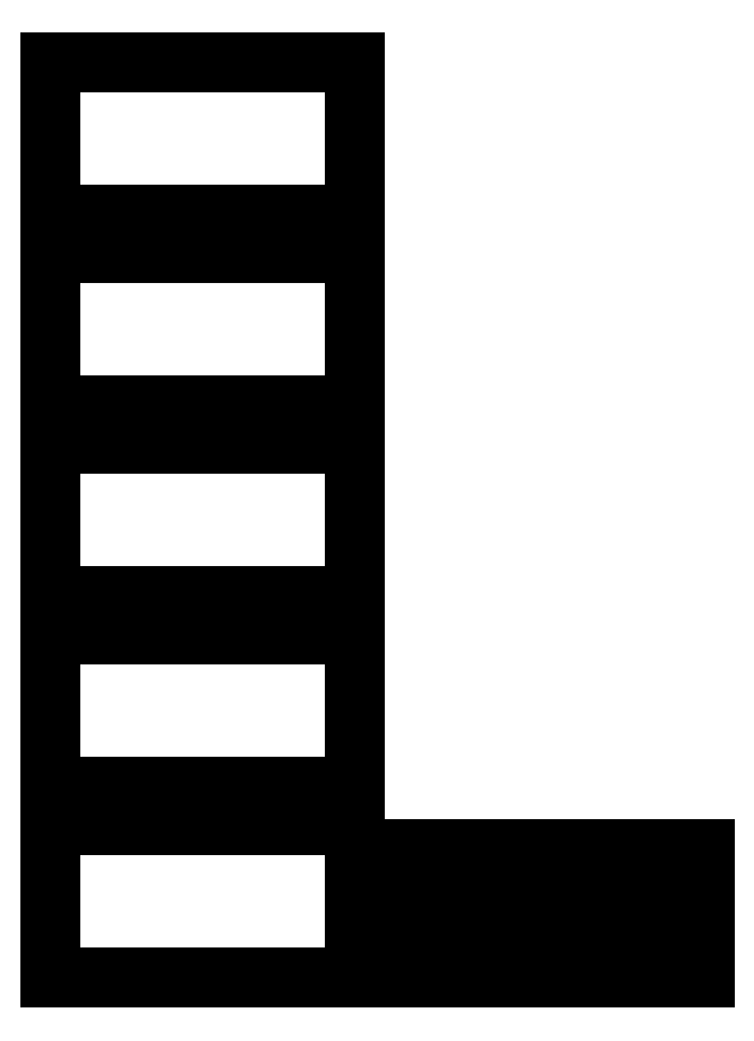
<metadata>
{"format":"dxf","ext":"dxf","renderer":"ezdxf+matplotlib","layout":"modelspace","background":"white","min_lineweight":24,"dpi":150}
</metadata>
<code>
0
SECTION
2
ENTITIES
0
LINE
8
0
10
0
20
0
11
96
21
0
0
LINE
8
0
10
2.939e-15
20
48
11
96
21
48
0
LINE
8
0
10
2.939e-15
20
48
11
0
21
0
0
LINE
8
0
10
96
20
48
11
96
21
0
0
LINE
8
cuts
10
48
20
48
11
48
21
-1.176e-14
0
LINE
8
0
10
3.674e-15
20
60
11
96
21
60
0
LINE
8
0
10
6.613e-15
20
108
11
96
21
108
0
LINE
8
0
10
6.613e-15
20
108
11
3.674e-15
21
60
0
LINE
8
0
10
96
20
60
11
96
21
108
0
LINE
8
cuts
10
48
20
108
11
48
21
60
0
MTEXT
8
dimensions
10
13.25
20
87.25
30
0
40
3
41
23.92
71
    1
72
    1
1
Front Upper
7
STANDARD
210
0
220
0
230
1
50
0
73
    2
44
1
0
MTEXT
8
dimensions
10
14.75
20
26.25
30
0
40
3
41
22.25
71
    1
72
    1
1
Back Upper
7
STANDARD
210
0
220
0
230
1
50
0
73
    2
44
1
0
LINE
8
cuts
10
48.75
20
48
11
48.75
21
1.736e-14
0
LINE
8
cuts
10
48.75
20
33
11
96
21
33
0
MTEXT
8
dimensions
10
65
20
20
30
0
40
3
41
15.58
71
    1
72
    1
1
Top Cap
7
STANDARD
210
0
220
0
230
1
50
0
73
    2
44
1
0
DIMENSION
8
dimensions
2
*D1
10
102.6
20
-8.123e-16
30
0
11
101.1
21
16.5
31
0
70
   32
71
    5
72
    0
3
Standard
53
0
210
0
220
0
230
1
13
96
23
33
33
0
14
96
24
0
34
0
50
90
0
DIMENSION
8
dimensions
2
*D2
10
96
20
-5.434
30
0
11
72.38
21
-3.934
31
0
70
   32
71
    5
72
    0
3
Standard
53
0
210
0
220
0
230
1
13
48.75
23
0
33
0
14
96
24
0
34
0
0
DIMENSION
8
dimensions
2
*D3
10
48
20
-5.347
30
0
11
24
21
-3.847
31
0
70
   32
71
    5
72
    0
3
Standard
53
0
210
0
220
0
230
1
13
0
23
0
33
0
14
48
24
-1.176e-14
34
0
0
DIMENSION
8
dimensions
2
*D4
10
-3.105
20
48
30
0
11
-4.605
21
24
31
0
70
   32
71
    5
72
    0
3
Standard
53
0
210
0
220
0
230
1
13
0
23
0
33
0
14
2.939e-15
24
48
34
0
50
90
0
DIMENSION
8
dimensions
2
*D5
10
-5.175
20
60
30
0
11
-6.675
21
84
31
0
70
   32
71
    5
72
    0
3
Standard
53
0
210
0
220
0
230
1
13
6.613e-15
23
108
33
0
14
3.674e-15
24
60
34
0
50
90
0
DIMENSION
8
dimensions
2
*D6
10
48
20
54.78
30
0
11
24
21
56.28
31
0
70
   32
71
    5
72
    0
3
Standard
53
0
210
0
220
0
230
1
13
3.674e-15
23
60
33
0
14
48
24
60
34
0
0
LINE
8
cuts
10
78.75
20
60
11
78.75
21
108
0
LINE
8
cuts
10
61.5
20
60
11
61.5
21
108
0
MTEXT
8
dimensions
10
85.83
20
73.16
30
0
40
3
41
23.92
71
    1
72
    1
1
Front Upper
7
STANDARD
210
0
220
0
230
1
50
90
73
    2
44
1
0
MTEXT
8
dimensions
10
68.7
20
71.2
30
0
40
3
41
24.25
71
    1
72
    1
1
Front Lower
7
STANDARD
210
0
220
0
230
1
50
90
73
    2
44
1
0
DIMENSION
8
dimensions
2
*D7
10
78.75
20
53
30
0
11
87.38
21
54.5
31
0
70
   32
71
    5
72
    0
3
Standard
53
0
210
0
220
0
230
1
13
96
23
60
33
0
14
78.75
24
60
34
0
0
DIMENSION
8
dimensions
2
*D8
10
61.5
20
53.18
30
0
11
70.12
21
54.68
31
0
70
   32
71
    5
72
    0
3
Standard
53
0
210
0
220
0
230
1
13
78.75
23
60
33
0
14
61.5
24
60
34
0
0
LINE
8
0
10
7.348e-15
20
120
11
96
21
120
0
LINE
8
0
10
1.029e-14
20
168
11
96
21
168
0
LINE
8
0
10
1.029e-14
20
168
11
7.348e-15
21
120
0
LINE
8
0
10
96
20
120
11
96
21
168
0
LINE
8
cuts
10
9.369e-15
20
153
11
65.25
21
153
0
LINE
8
cuts
10
65.25
20
153
11
65.25
21
120
0
DIMENSION
8
dimensions
2
*D9
10
65.25
20
114.7
30
0
11
32.63
21
116.2
31
0
70
   32
71
    5
72
    0
3
Standard
53
0
210
0
220
0
230
1
13
7.348e-15
23
120
33
0
14
65.25
24
120
34
0
0
DIMENSION
8
dimensions
2
*D10
10
-3.212
20
120
30
0
11
-4.712
21
136.5
31
0
70
   32
71
    5
72
    0
3
Standard
53
0
210
0
220
0
230
1
13
9.369e-15
23
153
33
0
14
7.348e-15
24
120
34
0
50
90
0
LINE
8
cuts
10
1.102e-14
20
180
11
96
21
180
0
LINE
8
0
10
1.102e-14
20
180
11
96
21
180
0
LINE
8
0
10
1.396e-14
20
228
11
96
21
228
0
LINE
8
0
10
1.396e-14
20
228
11
1.102e-14
21
180
0
LINE
8
0
10
96
20
180
11
96
21
228
0
LINE
8
cuts
10
1.304e-14
20
213
11
65.25
21
213
0
LINE
8
cuts
10
65.25
20
213
11
65.25
21
180
0
DIMENSION
8
dimensions
2
*D11
10
65.25
20
174.7
30
0
11
32.63
21
176.2
31
0
70
   32
71
    5
72
    0
3
Standard
53
0
210
0
220
0
230
1
13
1.102e-14
23
180
33
0
14
65.25
24
180
34
0
0
DIMENSION
8
dimensions
2
*D12
10
-3.212
20
180
30
0
11
-4.712
21
196.5
31
0
70
   32
71
    5
72
    0
3
Standard
53
0
210
0
220
0
230
1
13
1.304e-14
23
213
33
0
14
1.102e-14
24
180
34
0
50
90
0
MTEXT
8
dimensions
10
22.66
20
137
30
0
40
3
41
18.25
71
    1
72
    1
1
Left Side
7
STANDARD
210
0
220
0
230
1
50
0
73
    2
44
1
0
MTEXT
8
dimensions
10
21.95
20
198.3
30
0
40
3
41
19.92
71
    1
72
    1
1
RIght Side
7
STANDARD
210
0
220
0
230
1
50
0
73
    2
44
1
0
LINE
8
0
10
1.47e-14
20
240
11
96
21
240
0
LINE
8
0
10
1.763e-14
20
288
11
96
21
288
0
LINE
8
0
10
1.763e-14
20
288
11
1.47e-14
21
240
0
LINE
8
0
10
96
20
240
11
96
21
288
0
MTEXT
8
dimensions
10
8.566
20
266.4
30
0
40
3
41
19.25
71
    1
72
    1
1
Top Shelf
7
STANDARD
210
0
220
0
230
1
50
0
73
    2
44
1
0
LINE
8
cuts
10
1.741e-14
20
284.2
11
33
21
284.2
0
LINE
8
cuts
10
33
20
284.2
11
33
21
240
0
DIMENSION
8
dimensions
2
*D13
10
33
20
234.1
30
0
11
16.5
21
235.6
31
0
70
   32
71
    5
72
    0
3
Standard
53
0
210
0
220
0
230
1
13
1.47e-14
23
240
33
0
14
33
24
240
34
0
0
DIMENSION
8
dimensions
2
*D14
10
-3.391
20
240
30
0
11
-4.891
21
262.1
31
0
70
   32
71
    5
72
    0
3
Standard
53
0
210
0
220
0
230
1
13
1.741e-14
23
284.2
33
0
14
1.47e-14
24
240
34
0
50
90
0
LINE
8
cuts
10
1.304e-14
20
213
11
96
21
213
0
LINE
8
cuts
10
66
20
180
11
66
21
213
0
MTEXT
8
dimensions
10
72.09
20
200.6
30
0
40
3
41
18.33
71
    1
72
    1
1
Reservoir\PShelf
7
STANDARD
210
0
220
0
230
1
50
0
73
    2
44
1
0
DIMENSION
8
dimensions
2
*D15
10
96
20
174.7
30
0
11
81
21
176.2
31
0
70
   32
71
    5
72
    0
3
Standard
53
0
210
0
220
0
230
1
13
66
23
180
33
0
14
96
24
180
34
0
0
DIMENSION
8
dimensions
2
*D16
10
101.4
20
180
30
0
11
99.86
21
196.5
31
0
70
   32
71
    5
72
    0
3
Standard
53
0
210
0
220
0
230
1
13
96
23
213
33
0
14
96
24
180
34
0
50
90
0
LINE
8
0
10
110
20
0
11
206
21
0
0
LINE
8
0
10
110
20
1.5
11
206
21
1.5
0
LINE
8
0
10
110
20
0
11
110
21
1.5
0
LINE
8
0
10
206
20
0
11
206
21
1.5
0
LINE
8
construction
10
110
20
3
11
206
21
3
0
LINE
8
construction
10
110
20
1.5
11
110
21
2.5
0
LINE
8
0
10
110
20
3
11
206
21
3
0
LINE
8
0
10
110
20
4.5
11
206
21
4.5
0
LINE
8
0
10
110
20
3
11
110
21
4.5
0
LINE
8
0
10
206
20
3
11
206
21
4.5
0
LINE
8
0
10
110
20
6
11
206
21
6
0
LINE
8
0
10
110
20
7.5
11
206
21
7.5
0
LINE
8
0
10
110
20
6
11
110
21
7.5
0
LINE
8
0
10
206
20
6
11
206
21
7.5
0
LINE
8
0
10
110
20
9
11
206
21
9
0
LINE
8
0
10
110
20
10.5
11
206
21
10.5
0
LINE
8
0
10
110
20
9
11
110
21
10.5
0
LINE
8
0
10
206
20
9
11
206
21
10.5
0
LINE
8
cuts
10
174.9
20
-1.589e-14
11
174.9
21
1.5
0
LINE
8
cuts
10
174.9
20
3
11
174.9
21
4.5
0
LINE
8
cuts
10
174.9
20
6
11
174.9
21
7.5
0
LINE
8
cuts
10
174.9
20
9
11
174.9
21
10.5
0
DIMENSION
8
dimensions
2
*D17
10
174.9
20
-4.655
30
0
11
142.4
21
-3.155
31
0
70
   32
71
    5
3
Standard
53
0
210
0
220
0
230
1
13
110
23
0
33
0
14
174.9
24
-1.589e-14
34
0
0
LINE
8
cuts
10
176
20
9
11
176
21
10.5
0
LINE
8
cuts
10
176
20
6
11
176
21
7.5
0
LINE
8
cuts
10
176
20
3
11
176
21
4.5
0
LINE
8
cuts
10
176
20
3.674e-15
11
176
21
1.5
0
DIMENSION
8
dimensions
2
*D18
10
206
20
-4.655
30
0
11
191
21
-3.155
31
0
70
   32
71
    5
3
Standard
53
0
210
0
220
0
230
1
13
176
23
3.674e-15
33
0
14
206
24
0
34
0
0
LINE
8
0
10
110
20
20
11
206
21
20
0
LINE
8
0
10
110
20
21.5
11
206
21
21.5
0
LINE
8
0
10
110
20
21.5
11
110
21
20
0
LINE
8
0
10
206
20
20
11
206
21
21.5
0
LINE
8
construction
10
110
20
23
11
206
21
23
0
LINE
8
cuts
10
140
20
21.5
11
140
21
20
0
LINE
8
cuts
10
170
20
21.5
11
170
21
20
0
DIMENSION
8
dimensions
2
*D19
10
140
20
15.76
30
0
11
125
21
17.26
31
0
70
   32
71
    5
3
Standard
53
0
210
0
220
0
230
1
13
110
23
20
33
0
14
140
24
20
34
0
0
DIMENSION
8
dimensions
2
*D20
10
170
20
15.76
30
0
11
155
21
17.26
31
0
70
   32
71
    5
3
Standard
53
0
210
0
220
0
230
1
13
140
23
20
33
0
14
170
24
20
34
0
0
LINE
8
cuts
10
191
20
20
11
191
21
21.5
0
LINE
8
cuts
10
176
20
20
11
176
21
21.5
0
DIMENSION
8
dimensions
2
*D21
10
191
20
15.76
30
0
11
183.5
21
17.26
31
0
70
   32
71
    5
3
Standard
53
0
210
0
220
0
230
1
13
176
23
20
33
0
14
191
24
20
34
0
0
DIMENSION
8
dimensions
2
*D22
10
206
20
15.76
30
0
11
198.5
21
17.26
31
0
70
   32
71
    5
3
Standard
53
0
210
0
220
0
230
1
13
191
23
20
33
0
14
206
24
20
34
0
0
LINE
8
0
10
110
20
30
11
206
21
30
0
LINE
8
0
10
110
20
31.5
11
206
21
31.5
0
LINE
8
0
10
110
20
31.5
11
110
21
30
0
LINE
8
0
10
206
20
30
11
206
21
31.5
0
LINE
8
construction
10
110
20
33
11
206
21
33
0
LINE
8
0
10
110
20
33
11
206
21
33
0
LINE
8
0
10
110
20
34.5
11
206
21
34.5
0
LINE
8
0
10
110
20
34.5
11
110
21
33
0
LINE
8
0
10
206
20
33
11
206
21
34.5
0
LINE
8
0
10
110
20
36
11
206
21
36
0
LINE
8
0
10
110
20
37.5
11
206
21
37.5
0
LINE
8
0
10
110
20
37.5
11
110
21
36
0
LINE
8
0
10
206
20
36
11
206
21
37.5
0
LINE
8
0
10
110
20
39
11
206
21
39
0
LINE
8
0
10
110
20
40.5
11
206
21
40.5
0
LINE
8
0
10
110
20
40.5
11
110
21
39
0
LINE
8
0
10
206
20
39
11
206
21
40.5
0
LINE
8
cuts
10
154.2
20
31.5
11
154.2
21
30
0
LINE
8
cuts
10
161.8
20
30
11
161.8
21
31.5
0
LINE
8
cuts
10
154.2
20
34.5
11
154.2
21
33
0
LINE
8
cuts
10
161.8
20
33
11
161.8
21
34.5
0
LINE
8
cuts
10
154.2
20
37.5
11
154.2
21
36
0
LINE
8
cuts
10
161.8
20
36
11
161.8
21
37.5
0
DIMENSION
8
dimensions
2
*D23
10
154.2
20
25.71
30
0
11
132.1
21
27.21
31
0
70
   32
71
    5
3
Standard
53
0
210
0
220
0
230
1
13
110
23
30
33
0
14
154.2
24
30
34
0
0
DIMENSION
8
dimensions
2
*D24
10
206
20
25.71
30
0
11
183.9
21
27.21
31
0
70
   32
71
    5
3
Standard
53
0
210
0
220
0
230
1
13
161.8
23
30
33
0
14
206
24
30
34
0
0
LINE
8
cuts
10
125
20
40.5
11
125
21
39
0
LINE
8
cuts
10
140
20
40.5
11
140
21
39
0
DIMENSION
8
dimensions
2
*D25
10
125
20
42.53
30
0
11
117.5
21
44.03
31
0
70
   32
71
    5
3
Standard
53
0
210
0
220
0
230
1
13
110
23
40.5
33
0
14
125
24
40.5
34
0
0
DIMENSION
8
dimensions
2
*D26
10
140
20
42.53
30
0
11
132.5
21
44.03
31
0
70
   32
71
    5
3
Standard
53
0
210
0
220
0
230
1
13
125
23
40.5
33
0
14
140
24
40.5
34
0
0
ENDSEC
0
EOF

</code>
